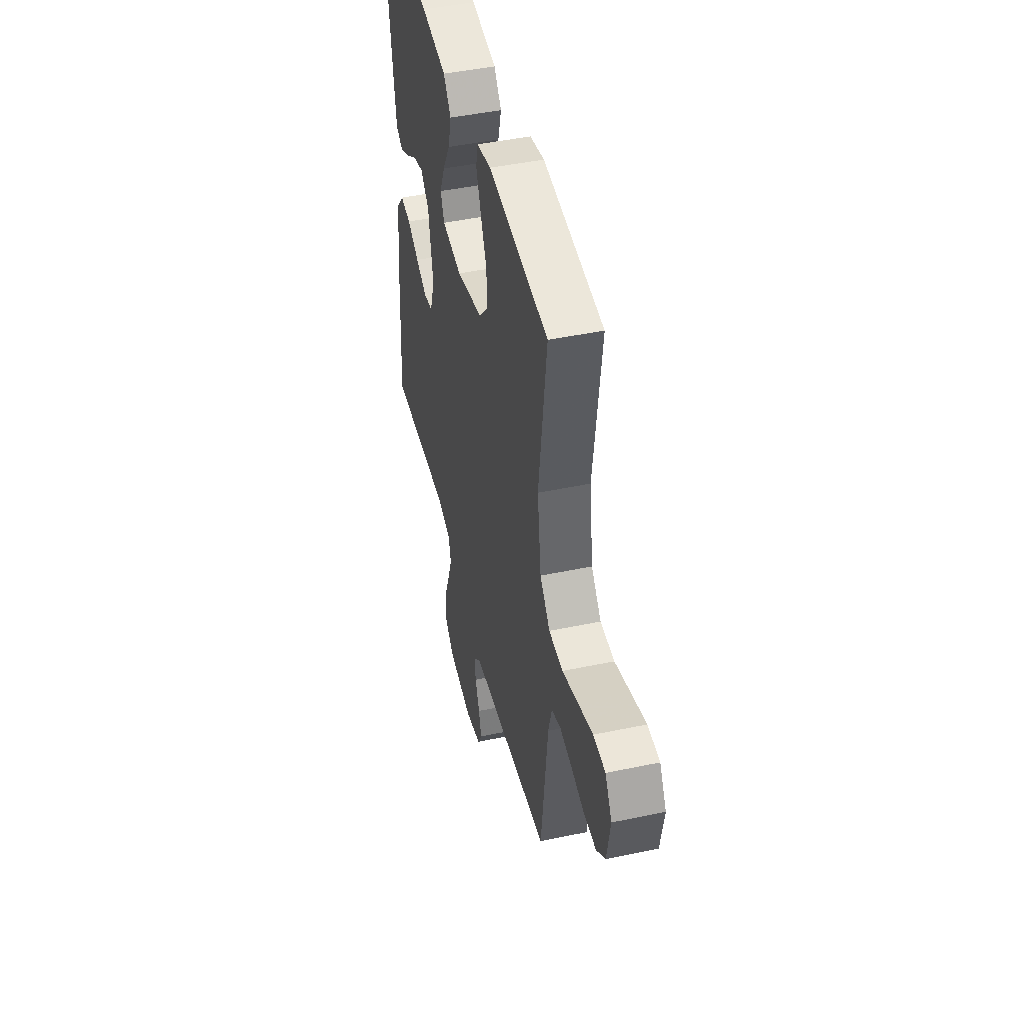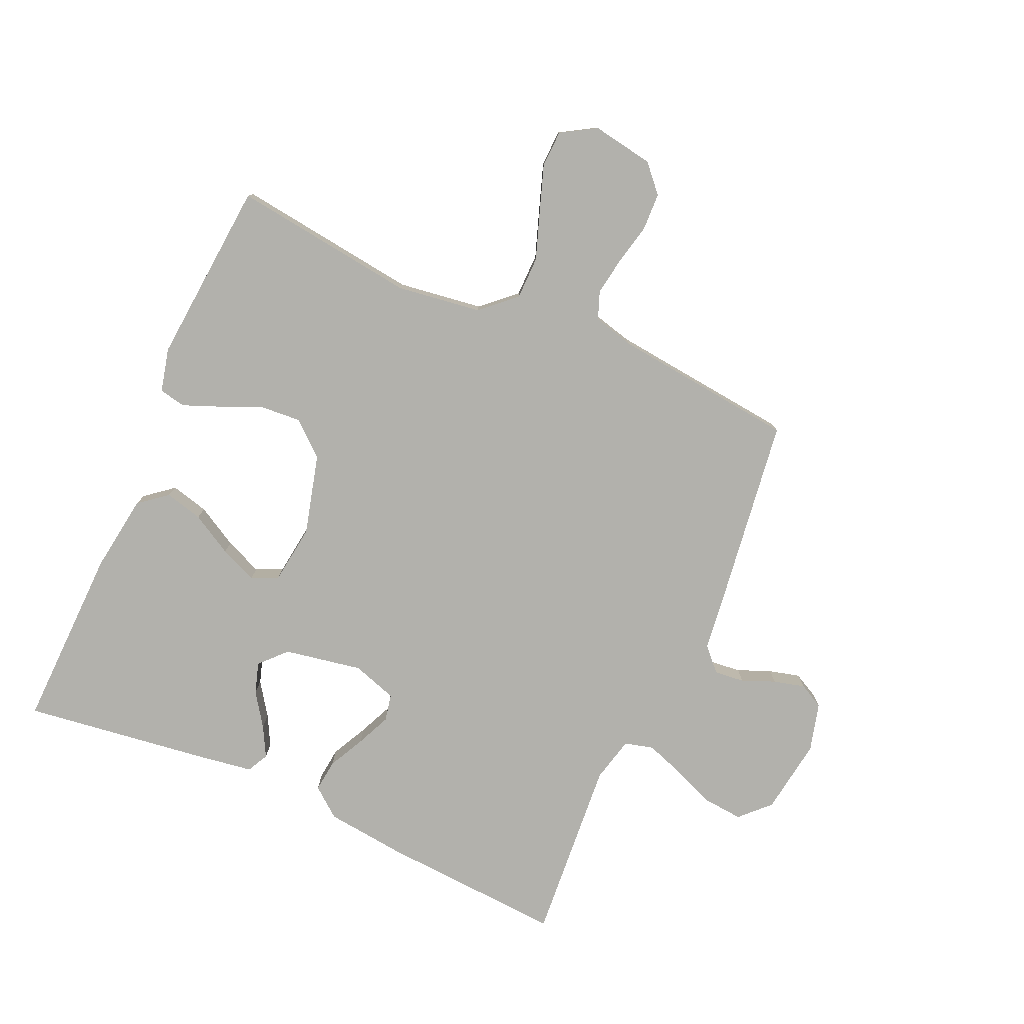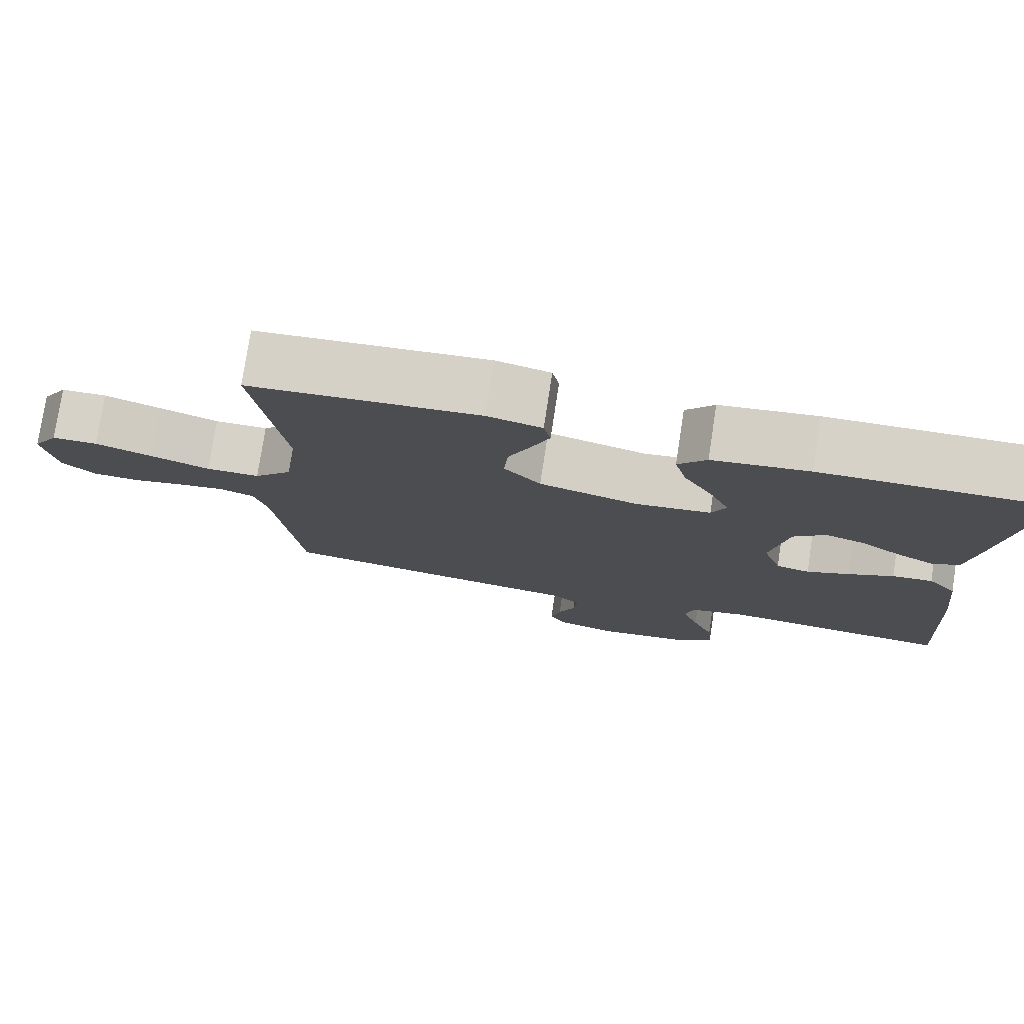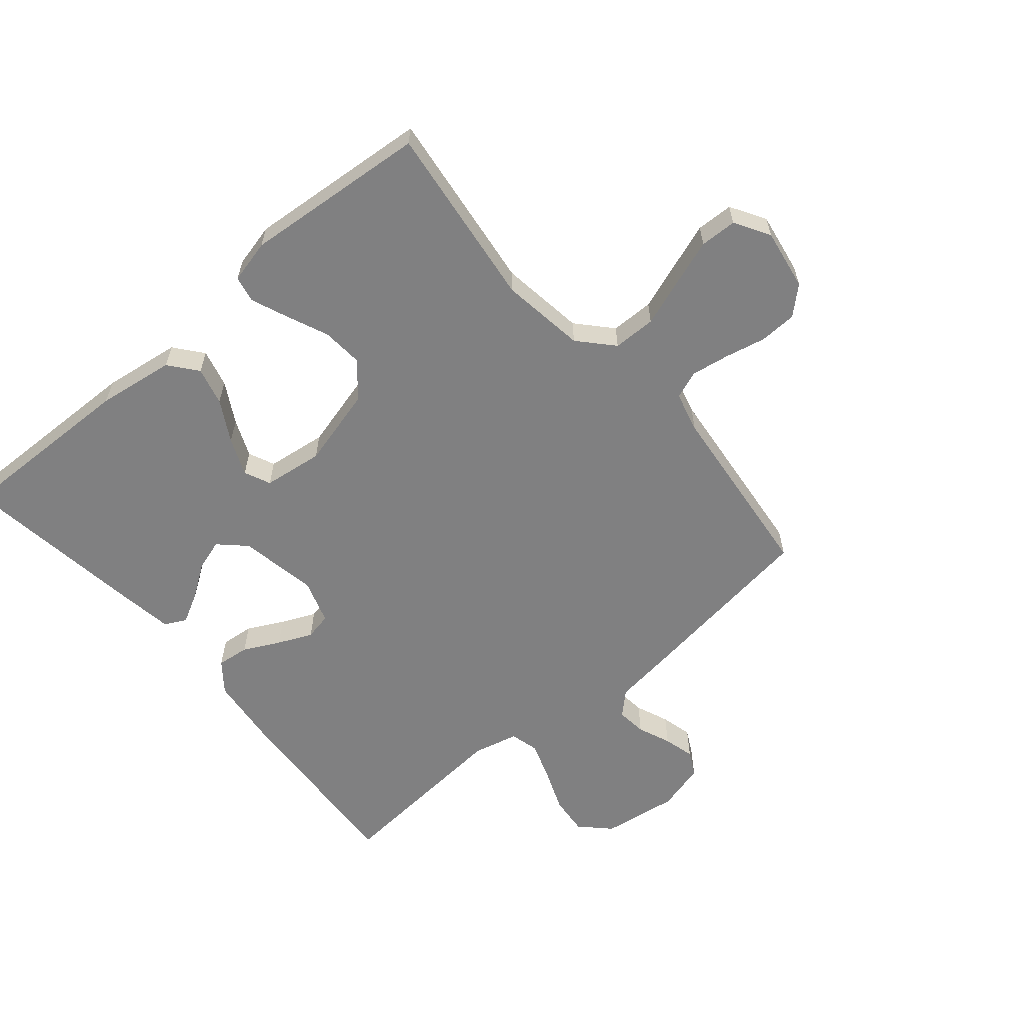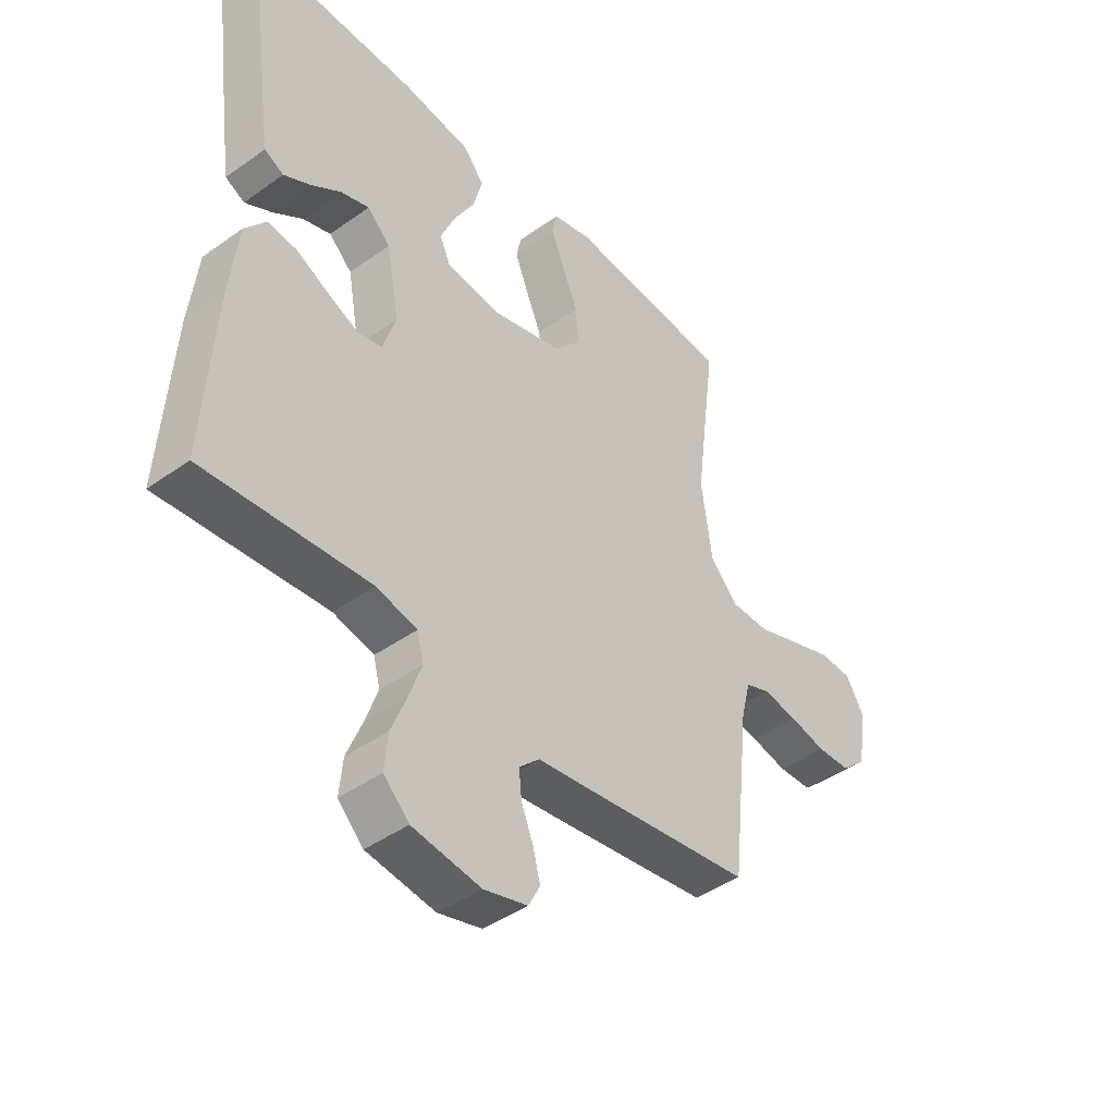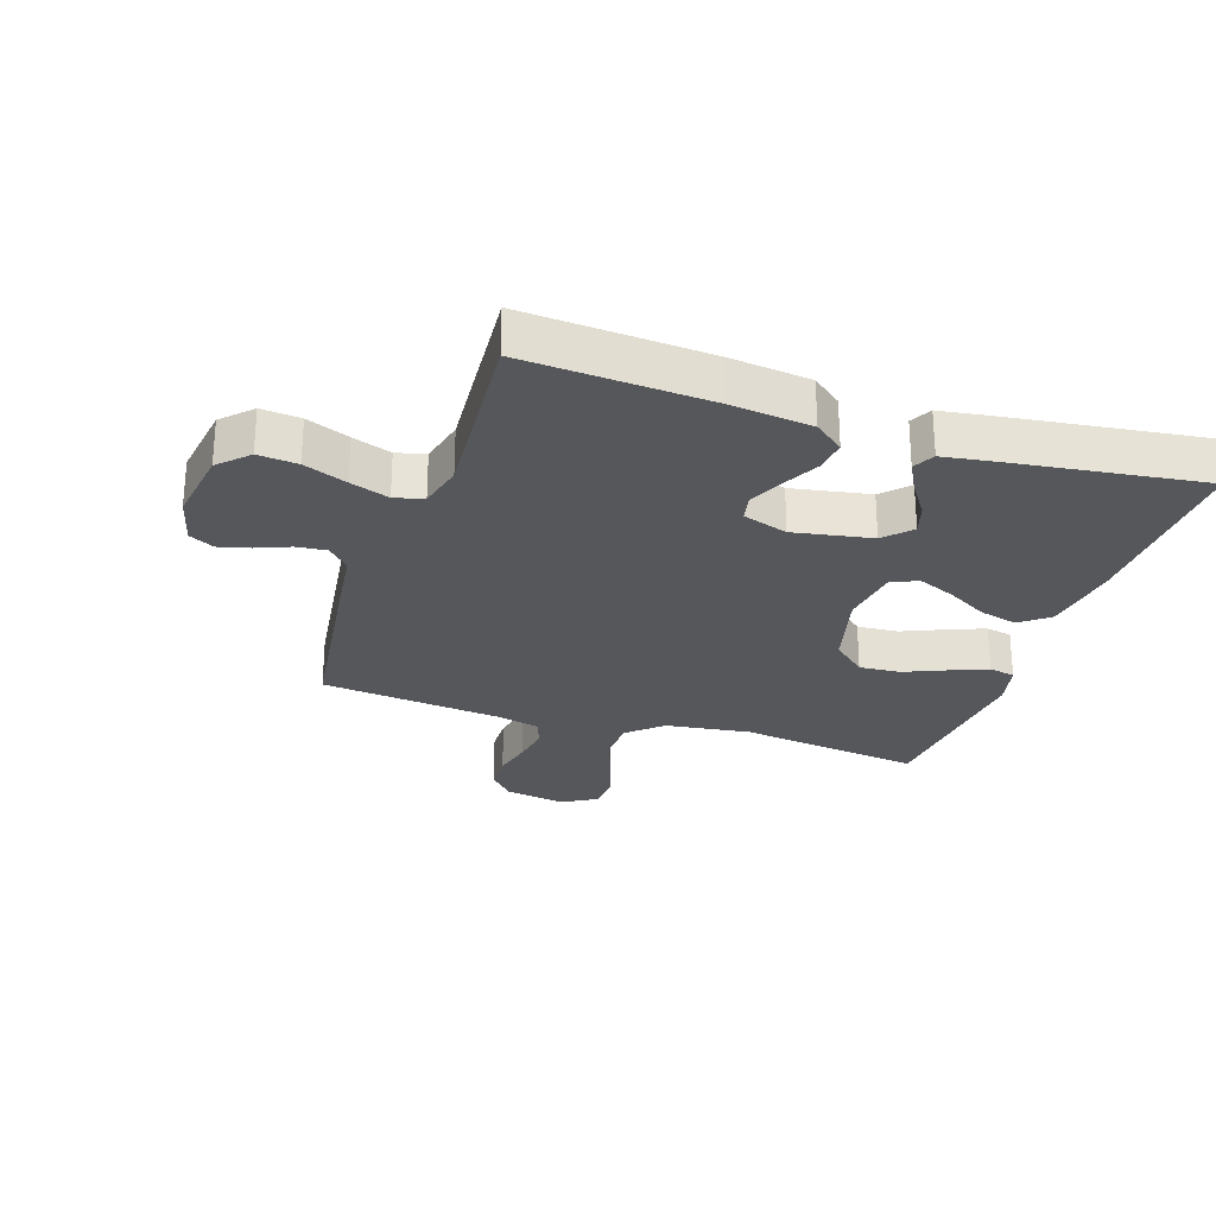
<metadata>
{"format":"obj","ext":"obj","renderer":"f3d","projection":"perspective","resolution":1024,"background":"white","views":[{"elev":46.4,"azim":76.5,"up":"+Z"},{"elev":-78.9,"azim":66.1,"up":"+Y"},{"elev":77.4,"azim":-171.3,"up":"+Z"},{"elev":-60.1,"azim":40.4,"up":"+Y"},{"elev":-43.5,"azim":-49.9,"up":"+Z"},{"elev":-26.7,"azim":-108.4,"up":"+Y"}]}
</metadata>
<code>
v -0.5 0.07 -0.5
v -0.481 0.07 -0.2
v -0.466 0.07 -0.069
v -0.428 0.07 -0.021
v -0.375 0.07 -0.027
v -0.316 0.07 -0.057
v -0.26 0.07 -0.082
v -0.216 0.07 -0.073
v -0.192 0.07 0
v -0.215 0.07 0.127
v -0.257 0.07 0.167
v -0.308 0.07 0.151
v -0.362 0.07 0.114
v -0.411 0.07 0.088
v -0.446 0.07 0.106
v -0.46 0.07 0.2
v -0.5 0.07 0.5
v -0.2 0.07 0.492
v -0.074 0.07 0.474
v -0.037 0.07 0.428
v -0.053 0.07 0.366
v -0.091 0.07 0.299
v -0.117 0.07 0.238
v -0.098 0.07 0.195
v 0 0.07 0.182
v 0.13 0.07 0.216
v 0.178 0.07 0.271
v 0.173 0.07 0.338
v 0.144 0.07 0.406
v 0.12 0.07 0.466
v 0.129 0.07 0.509
v 0.2 0.07 0.526
v 0.5 0.07 0.5
v 0.461 0.07 0.2
v 0.48 0.07 0.062
v 0.53 0.07 0.007
v 0.6 0.07 0.006
v 0.677 0.07 0.033
v 0.752 0.07 0.059
v 0.812 0.07 0.057
v 0.846 0.07 0
v 0.829 0.07 -0.1
v 0.785 0.07 -0.14
v 0.724 0.07 -0.142
v 0.657 0.07 -0.127
v 0.595 0.07 -0.117
v 0.55 0.07 -0.134
v 0.533 0.07 -0.2
v 0.5 0.07 -0.5
v 0.2 0.07 -0.54
v 0.097 0.07 -0.553
v 0.06 0.07 -0.588
v 0.065 0.07 -0.637
v 0.087 0.07 -0.691
v 0.1 0.07 -0.742
v 0.079 0.07 -0.782
v 0 0.07 -0.803
v -0.124 0.07 -0.785
v -0.17 0.07 -0.739
v -0.164 0.07 -0.675
v -0.136 0.07 -0.605
v -0.114 0.07 -0.542
v -0.126 0.07 -0.495
v -0.2 0.07 -0.477
v -0.5 0 -0.5
v -0.481 0 -0.2
v -0.466 0 -0.069
v -0.428 0 -0.021
v -0.375 0 -0.027
v -0.316 0 -0.057
v -0.26 0 -0.082
v -0.216 0 -0.073
v -0.192 0 0
v -0.215 0 0.127
v -0.257 0 0.167
v -0.308 0 0.151
v -0.362 0 0.114
v -0.411 0 0.088
v -0.446 0 0.106
v -0.46 0 0.2
v -0.5 0 0.5
v -0.2 0 0.492
v -0.074 0 0.474
v -0.037 0 0.428
v -0.053 0 0.366
v -0.091 0 0.299
v -0.117 0 0.238
v -0.098 0 0.195
v 0 0 0.182
v 0.13 0 0.216
v 0.178 0 0.271
v 0.173 0 0.338
v 0.144 0 0.406
v 0.12 0 0.466
v 0.129 0 0.509
v 0.2 0 0.526
v 0.5 0 0.5
v 0.461 0 0.2
v 0.48 0 0.062
v 0.53 0 0.007
v 0.6 0 0.006
v 0.677 0 0.033
v 0.752 0 0.059
v 0.812 0 0.057
v 0.846 0 0
v 0.829 0 -0.1
v 0.785 0 -0.14
v 0.724 0 -0.142
v 0.657 0 -0.127
v 0.595 0 -0.117
v 0.55 0 -0.134
v 0.533 0 -0.2
v 0.5 0 -0.5
v 0.2 0 -0.54
v 0.097 0 -0.553
v 0.06 0 -0.588
v 0.065 0 -0.637
v 0.087 0 -0.691
v 0.1 0 -0.742
v 0.079 0 -0.782
v 0 0 -0.803
v -0.124 0 -0.785
v -0.17 0 -0.739
v -0.164 0 -0.675
v -0.136 0 -0.605
v -0.114 0 -0.542
v -0.126 0 -0.495
v -0.2 0 -0.477
f 58 59 60 61
f 58 61 62
f 57 58 62
f 56 57 62 63
f 53 54 55 56
f 52 53 56 63
f 48 49 50 51
f 47 48 51
f 42 43 44 45
f 42 45 46
f 41 42 46
f 40 41 46 47
f 37 38 39 40
f 31 32 33 34
f 31 34 35
f 28 29 30 31
f 28 31 35
f 27 28 35 36
f 19 20 21 22
f 19 22 23
f 18 19 23
f 17 18 23
f 16 17 23 24
f 12 13 14 15
f 12 15 16
f 11 12 16
f 3 4 5 6
f 3 6 7
f 64 1 2 3
f 63 64 3 7
f 51 52 63 7
f 37 40 47
f 36 37 47 51
f 26 27 36 51
f 25 26 51
f 11 16 24 25
f 10 11 25
f 9 10 25 51
f 8 9 51
f 7 8 51
f 125 124 123 122
f 126 125 122
f 126 122 121
f 127 126 121 120
f 120 119 118 117
f 127 120 117 116
f 115 114 113 112
f 115 112 111
f 109 108 107 106
f 110 109 106
f 110 106 105
f 111 110 105 104
f 104 103 102 101
f 98 97 96 95
f 99 98 95
f 95 94 93 92
f 99 95 92
f 100 99 92 91
f 86 85 84 83
f 87 86 83
f 87 83 82
f 87 82 81
f 88 87 81 80
f 79 78 77 76
f 80 79 76
f 80 76 75
f 70 69 68 67
f 71 70 67
f 67 66 65 128
f 71 67 128 127
f 71 127 116 115
f 111 104 101
f 115 111 101 100
f 115 100 91 90
f 115 90 89
f 89 88 80 75
f 89 75 74
f 115 89 74 73
f 115 73 72
f 115 72 71
f 1 65 66 2
f 2 66 67 3
f 3 67 68 4
f 4 68 69 5
f 5 69 70 6
f 6 70 71 7
f 7 71 72 8
f 8 72 73 9
f 9 73 74 10
f 10 74 75 11
f 11 75 76 12
f 12 76 77 13
f 13 77 78 14
f 14 78 79 15
f 15 79 80 16
f 16 80 81 17
f 17 81 82 18
f 18 82 83 19
f 19 83 84 20
f 20 84 85 21
f 21 85 86 22
f 22 86 87 23
f 23 87 88 24
f 24 88 89 25
f 25 89 90 26
f 26 90 91 27
f 27 91 92 28
f 28 92 93 29
f 29 93 94 30
f 30 94 95 31
f 31 95 96 32
f 32 96 97 33
f 33 97 98 34
f 34 98 99 35
f 35 99 100 36
f 36 100 101 37
f 37 101 102 38
f 38 102 103 39
f 39 103 104 40
f 40 104 105 41
f 41 105 106 42
f 42 106 107 43
f 43 107 108 44
f 44 108 109 45
f 45 109 110 46
f 46 110 111 47
f 47 111 112 48
f 48 112 113 49
f 49 113 114 50
f 50 114 115 51
f 51 115 116 52
f 52 116 117 53
f 53 117 118 54
f 54 118 119 55
f 55 119 120 56
f 56 120 121 57
f 57 121 122 58
f 58 122 123 59
f 59 123 124 60
f 60 124 125 61
f 61 125 126 62
f 62 126 127 63
f 63 127 128 64
f 64 128 65 1

</code>
